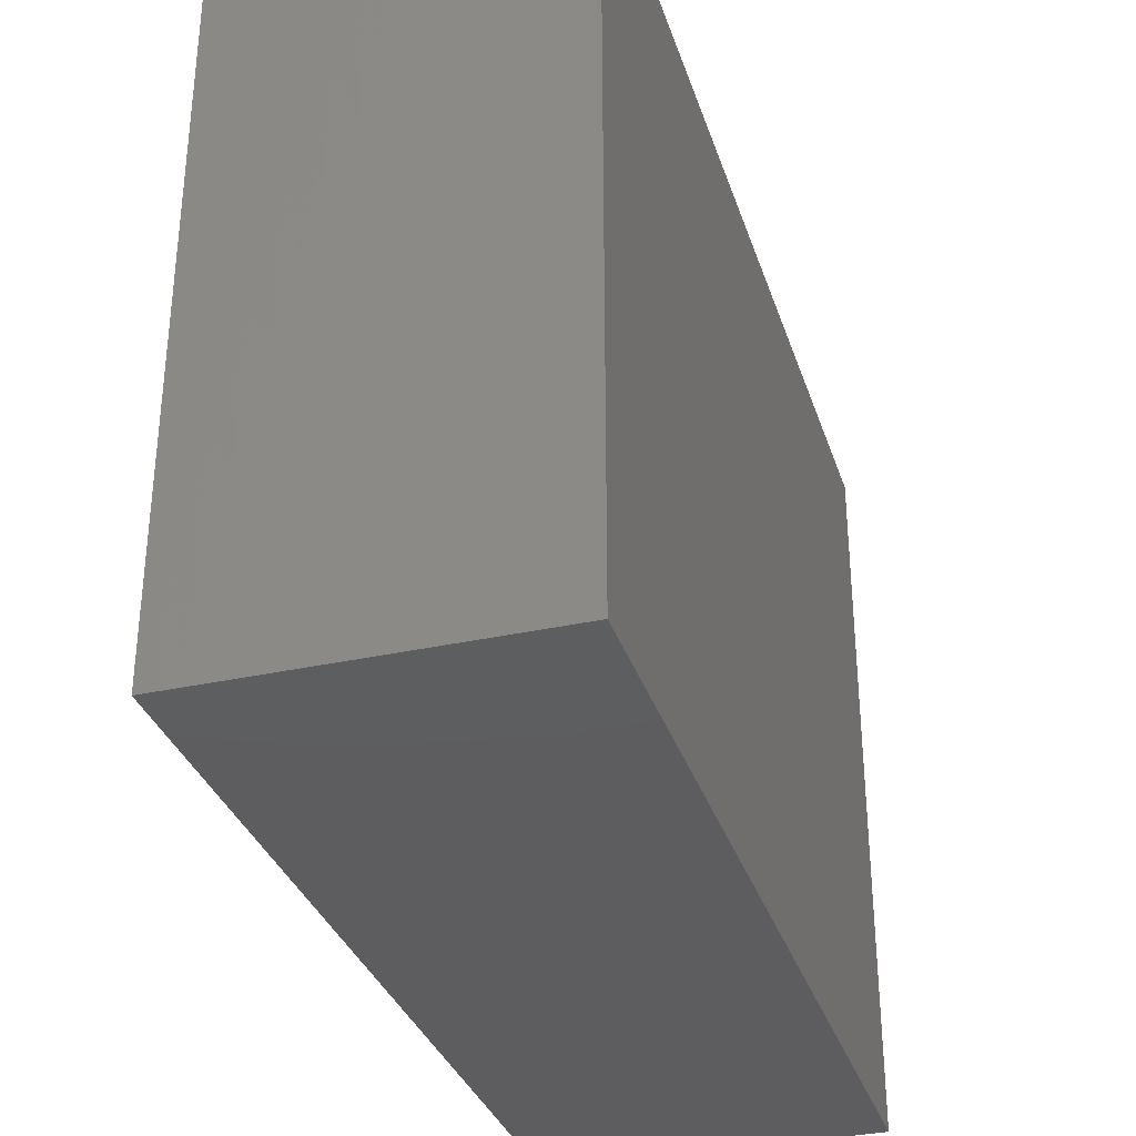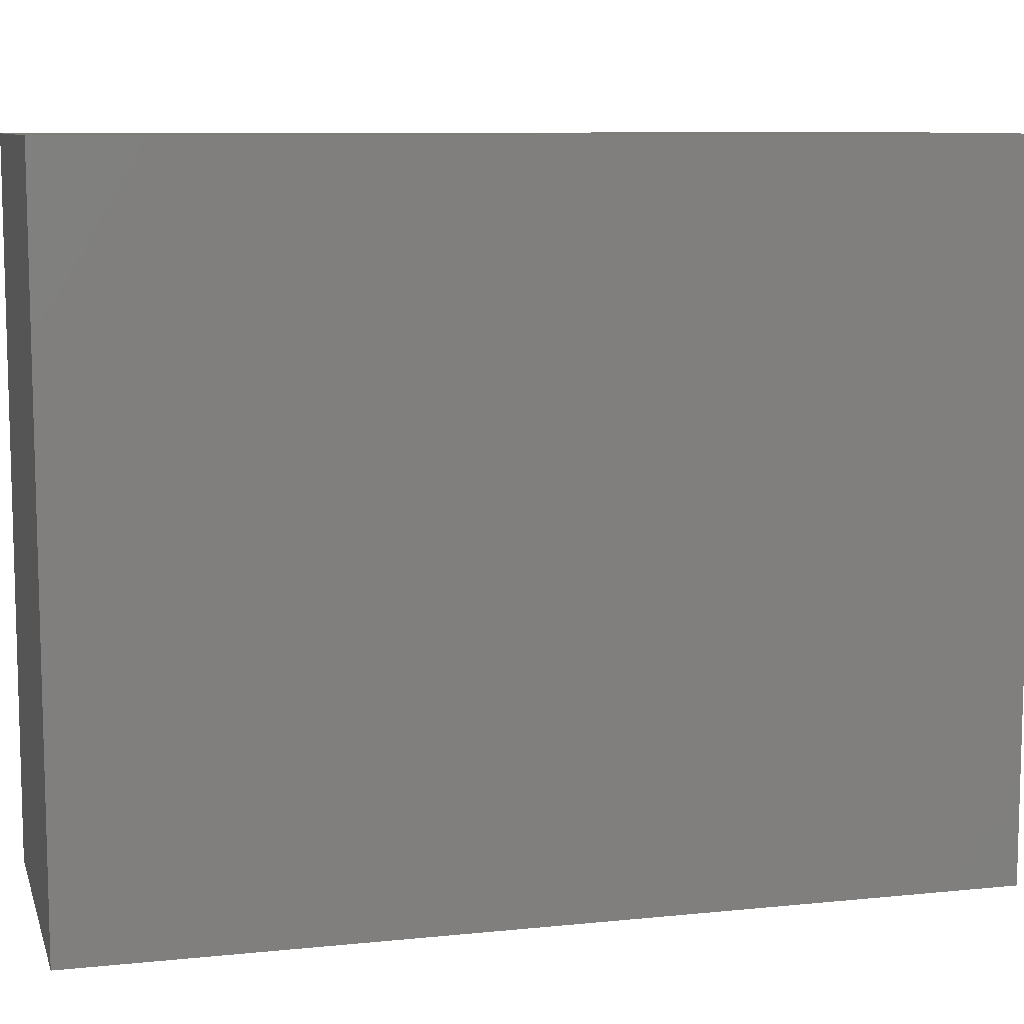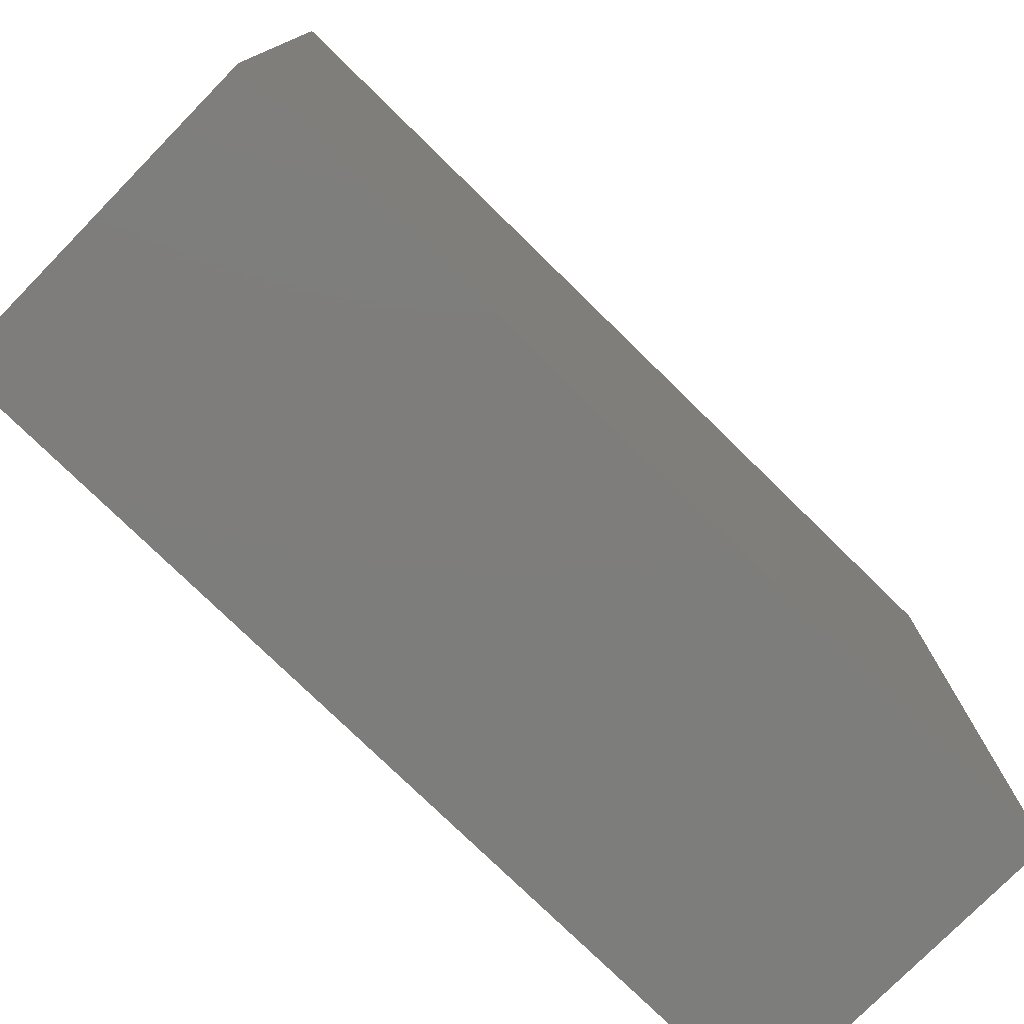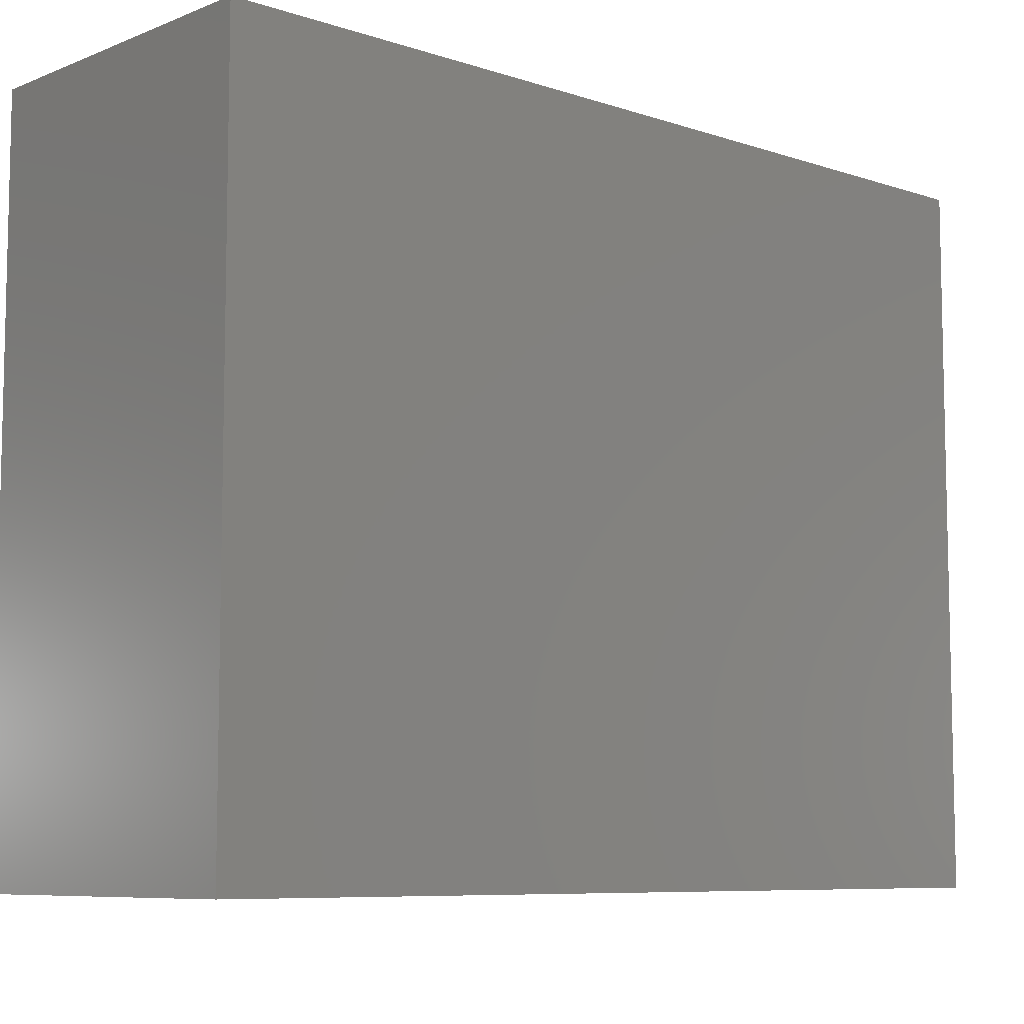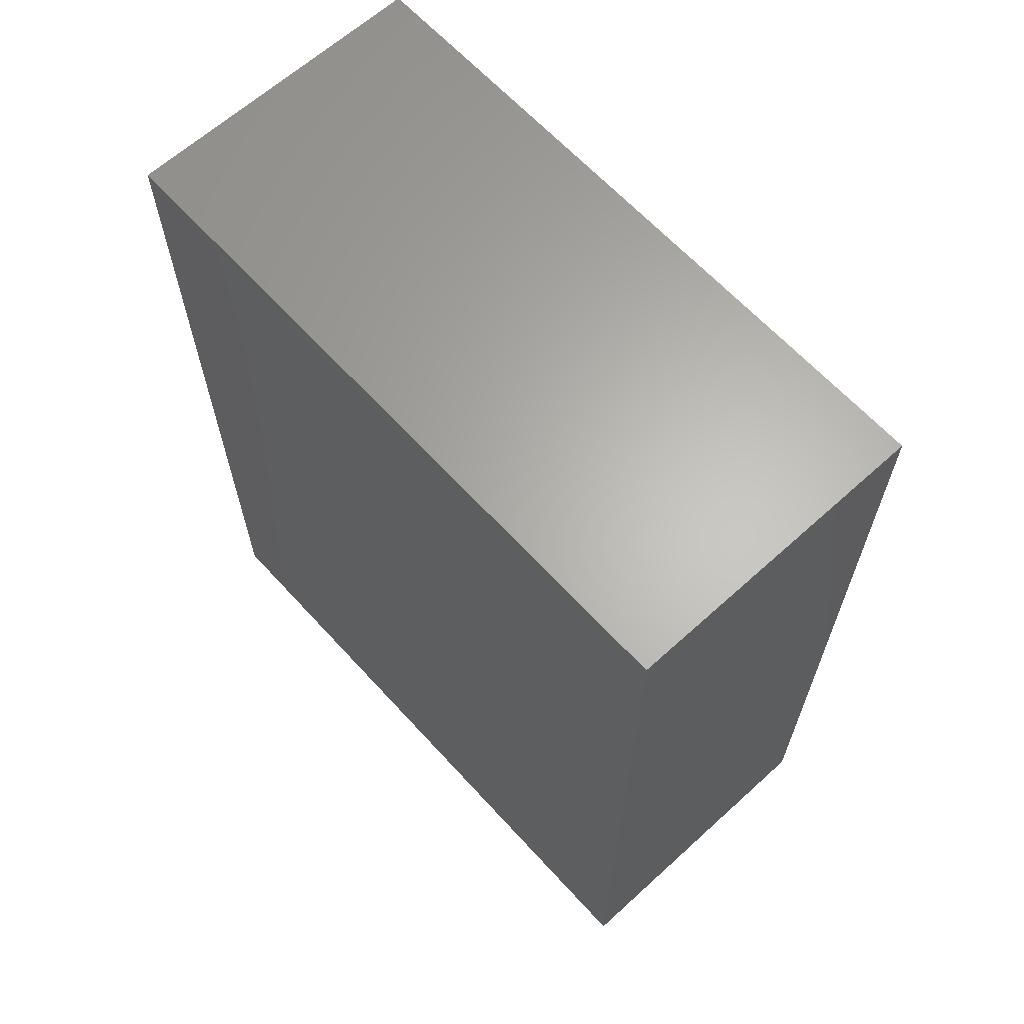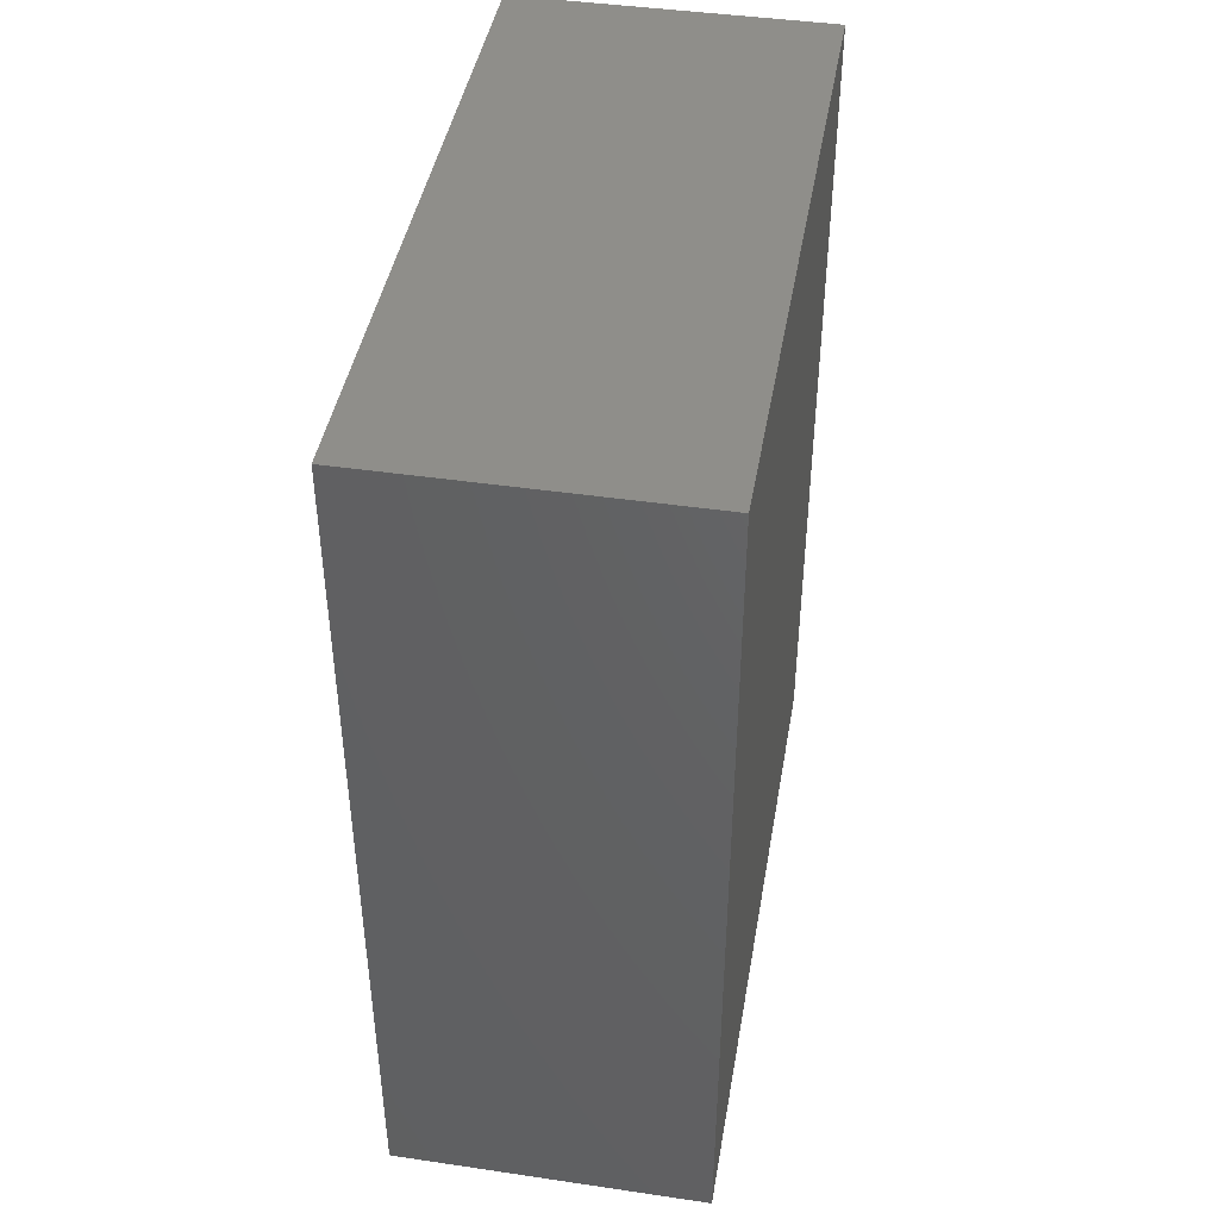
<metadata>
{"format":"stl","ext":"stl","renderer":"f3d","projection":"perspective","resolution":1024,"background":"white","views":[{"elev":-33.2,"azim":16.9,"up":"+Y"},{"elev":9.1,"azim":74.9,"up":"+Y"},{"elev":-76.9,"azim":45.6,"up":"+Y"},{"elev":-7.9,"azim":47.4,"up":"+Y"},{"elev":64.3,"azim":-42.4,"up":"+Z"},{"elev":43.5,"azim":9.8,"up":"+Z"}]}
</metadata>
<code>
# stl→obj: 8 verts, 12 faces
v 0.04629 -0.1822 0.4652
v 0.04629 -0.1822 0.4236
v 0.04629 -0.2147 0.4236
v 0.04629 -0.2147 0.4652
v 0.06134 -0.1822 0.4236
v 0.06134 -0.1822 0.4652
v 0.06134 -0.2147 0.4236
v 0.06134 -0.2147 0.4652
f 1 2 3
f 1 3 4
f 5 2 1
f 5 1 6
f 5 7 3
f 5 3 2
f 8 7 5
f 8 5 6
f 8 6 1
f 8 1 4
f 8 4 3
f 8 3 7

</code>
